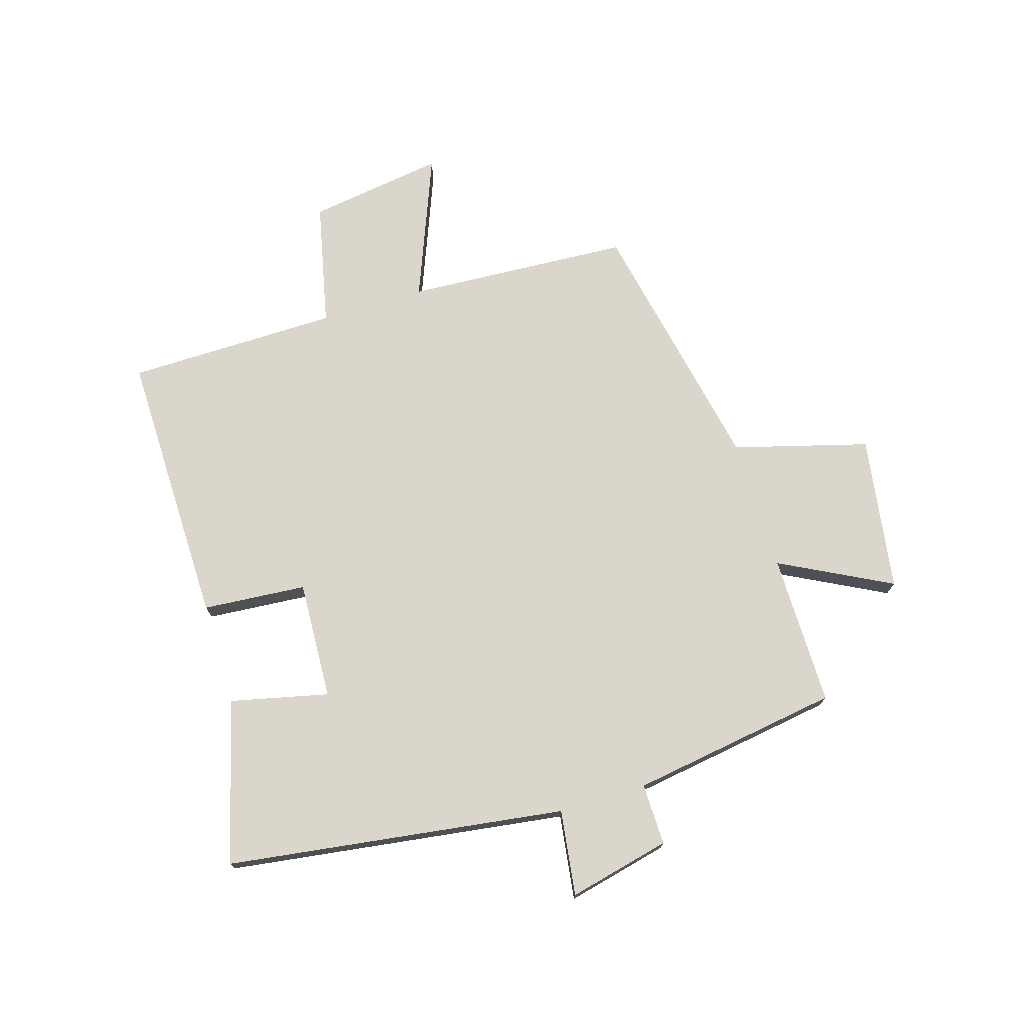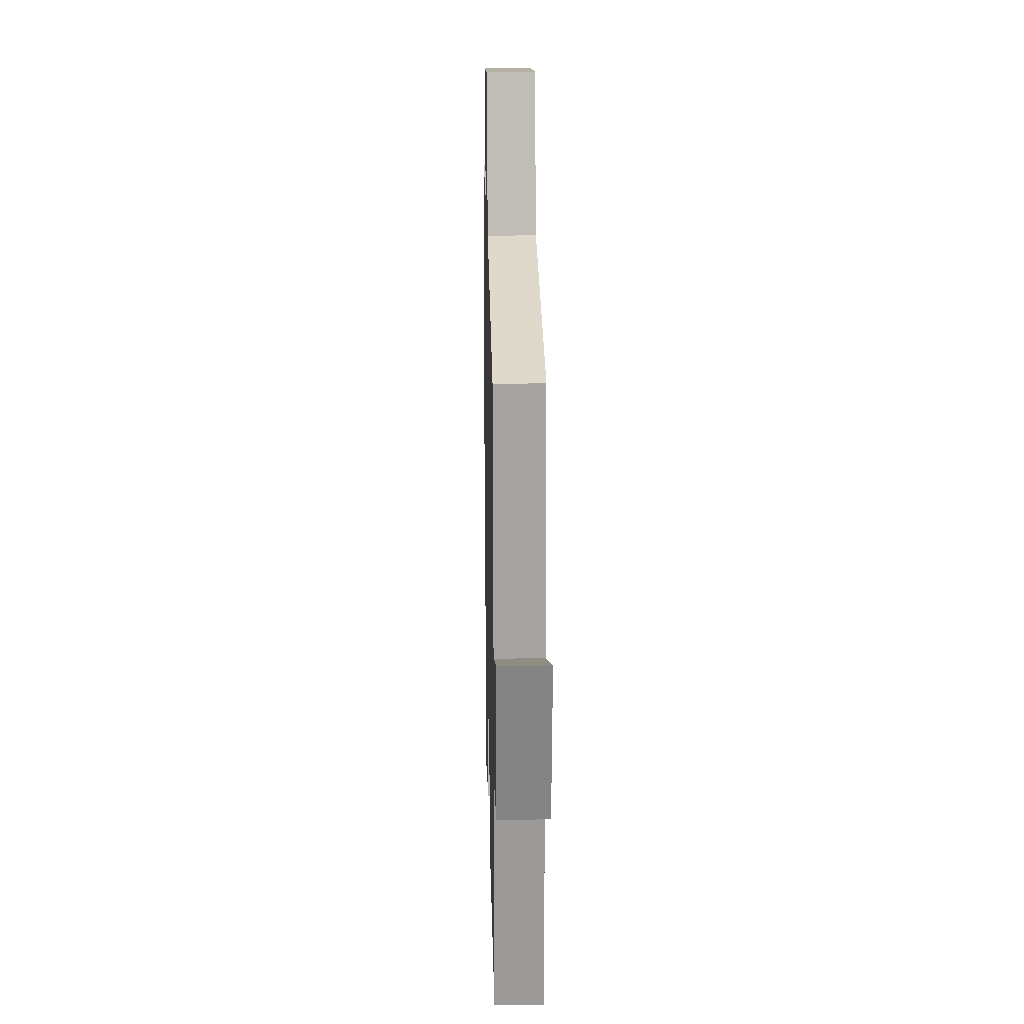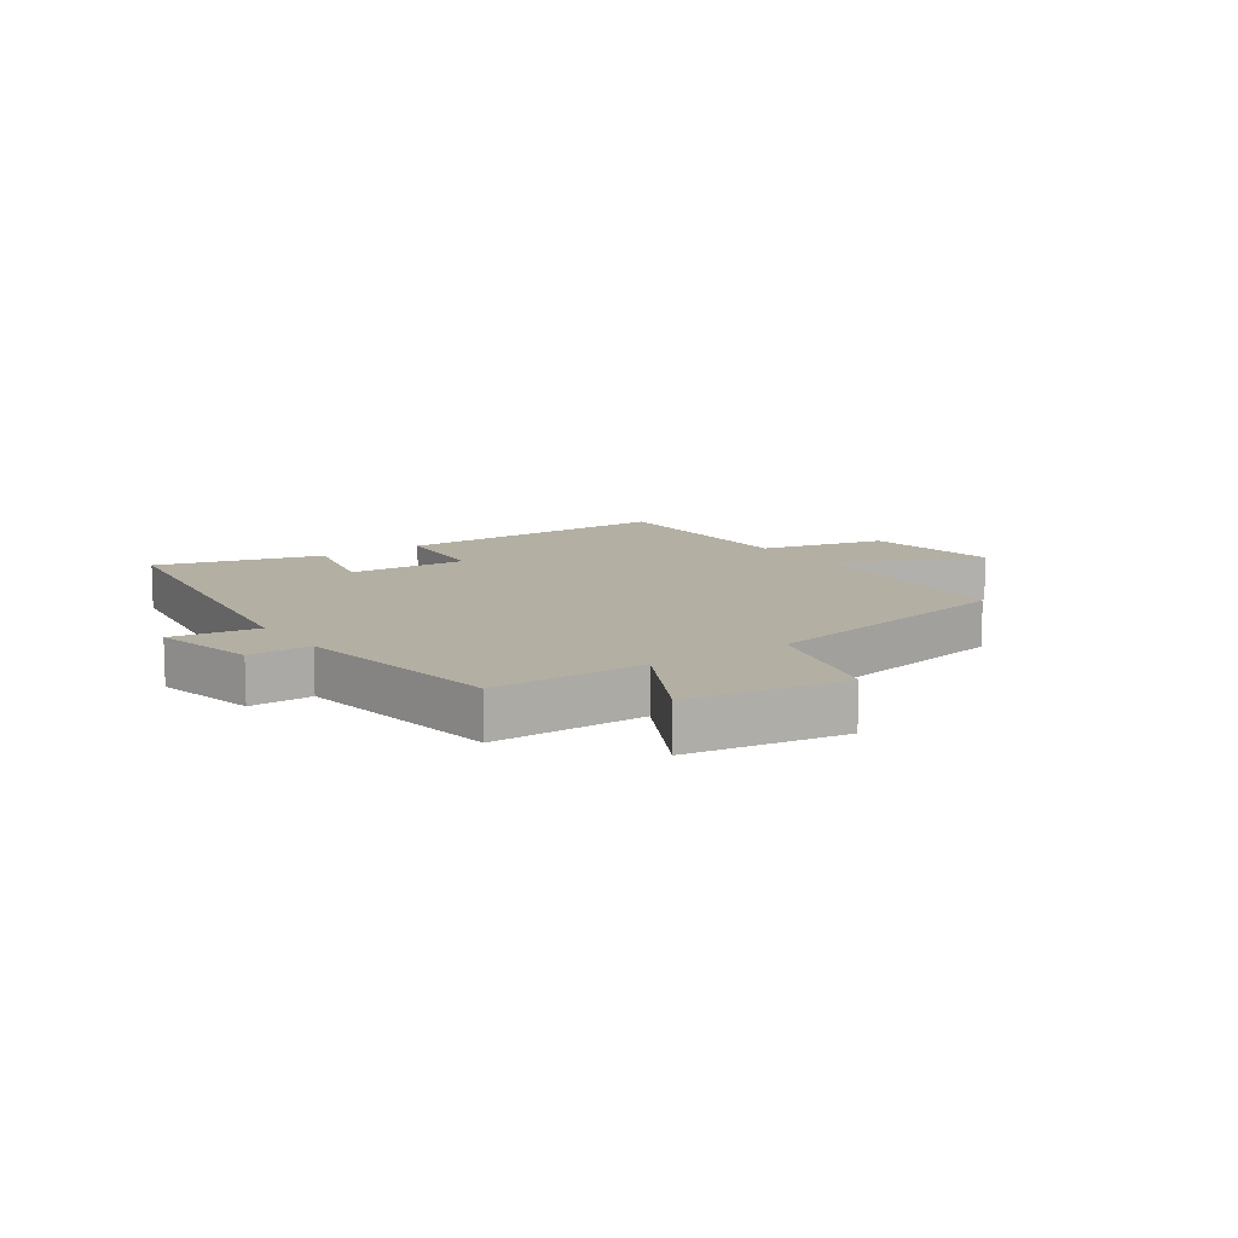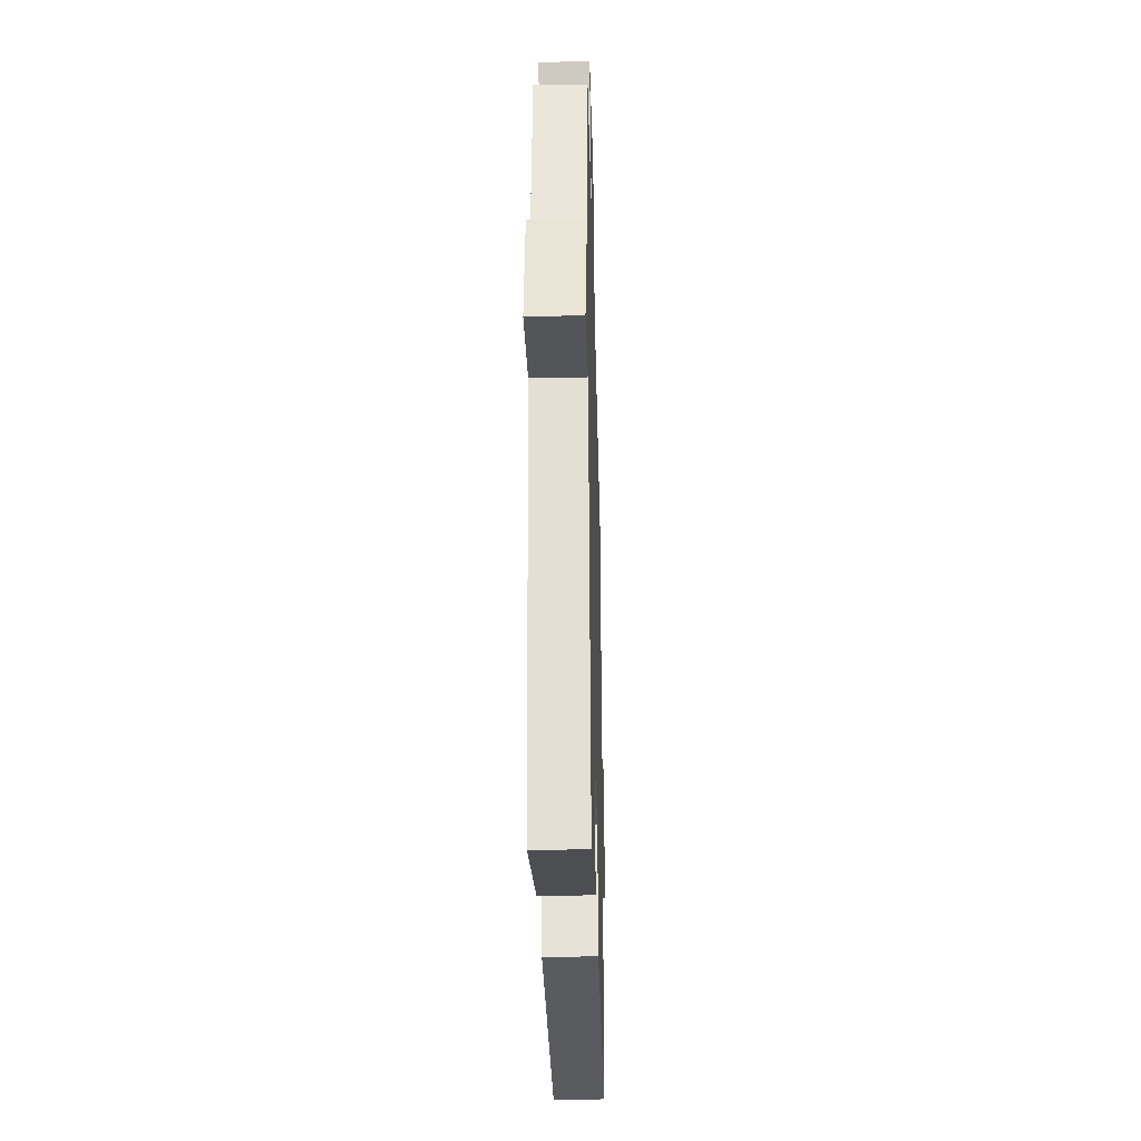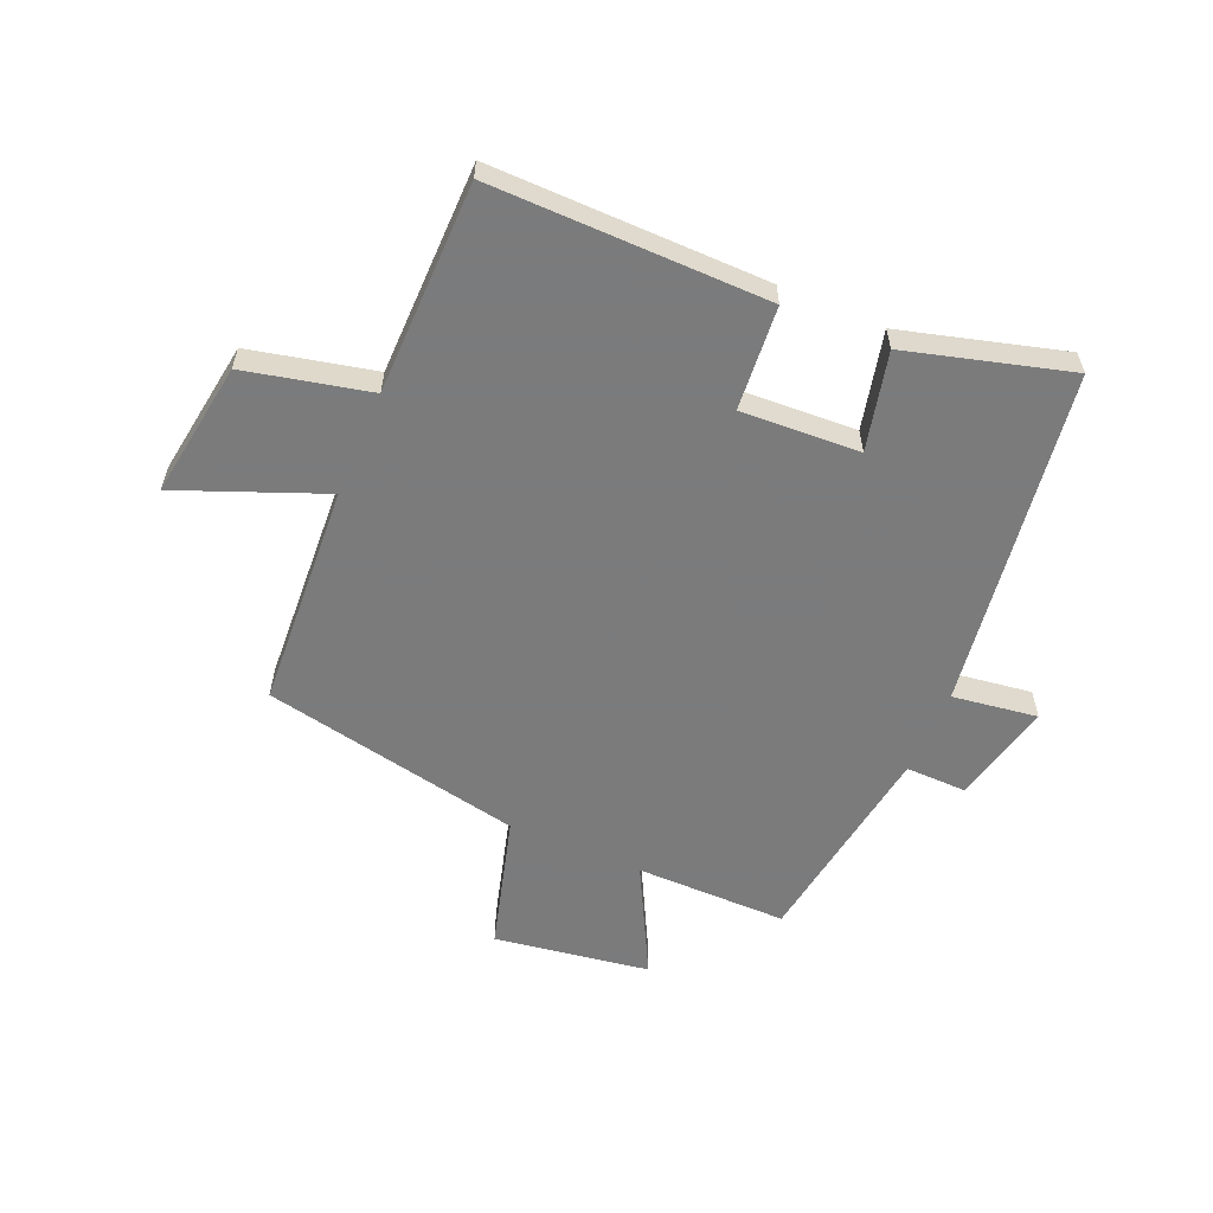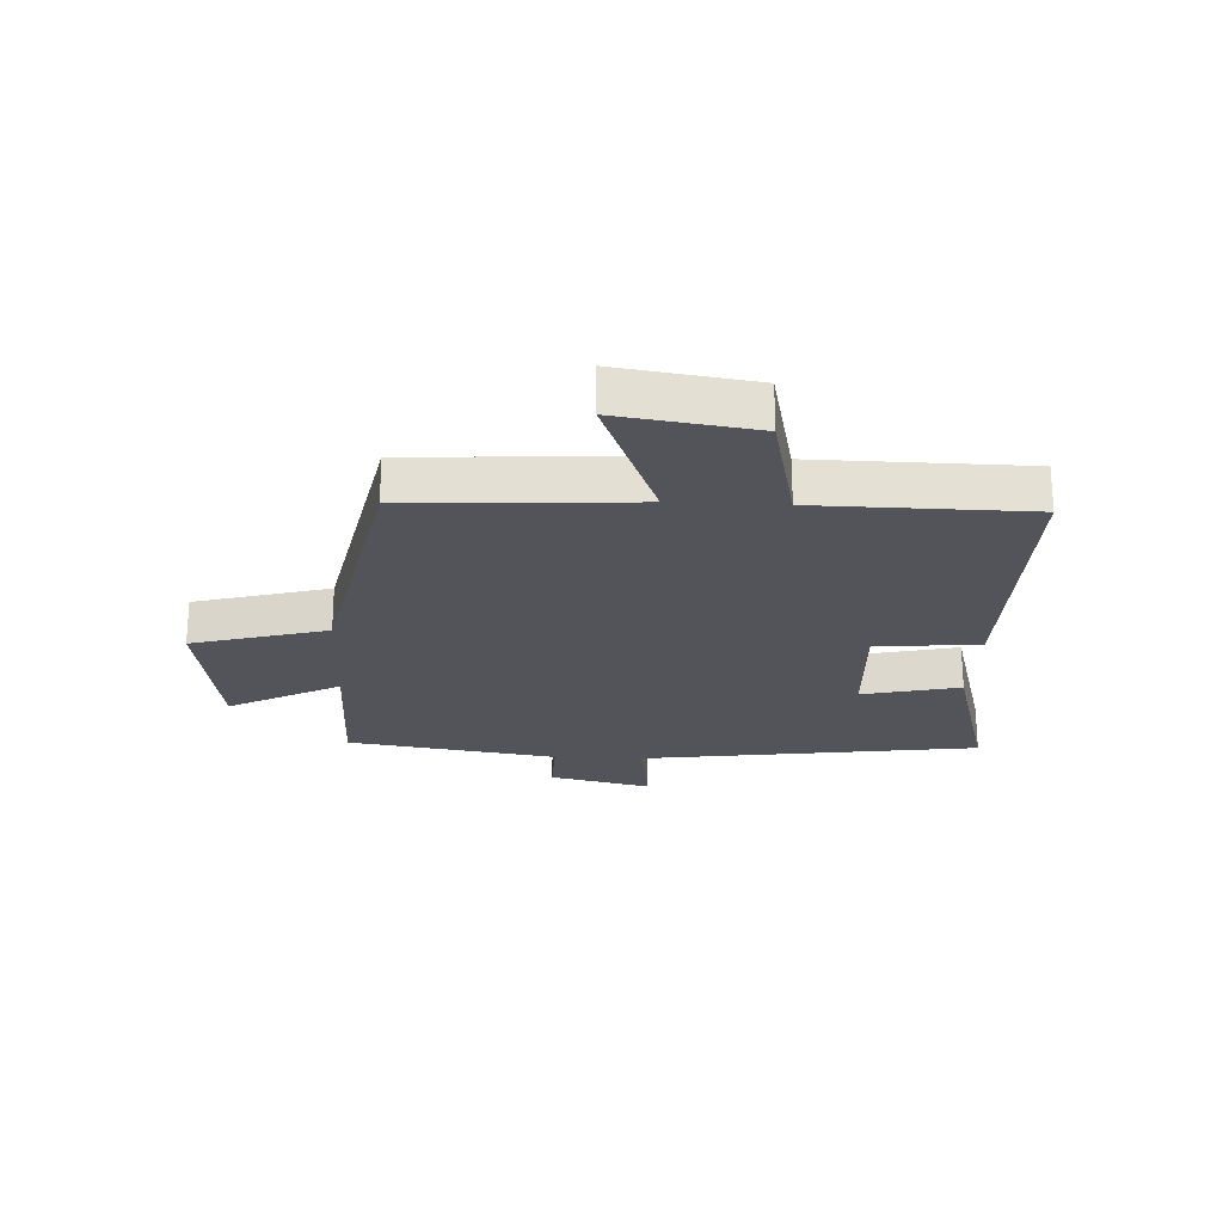
<metadata>
{"format":"obj","ext":"obj","renderer":"f3d","projection":"perspective","resolution":1024,"background":"white","views":[{"elev":73.9,"azim":-107.0,"up":"+Y"},{"elev":20.2,"azim":88.7,"up":"+Z"},{"elev":11.1,"azim":-34.3,"up":"+Y"},{"elev":-32.1,"azim":-88.5,"up":"+Z"},{"elev":-58.4,"azim":156.9,"up":"+Y"},{"elev":-23.7,"azim":87.2,"up":"+Y"}]}
</metadata>
<code>
v 0.496 0.07 -0.506
v 0.03 0.07 -0.5
v 0.016 0.07 -0.325
v -0.184 0.07 -0.335
v -0.146 0.07 -0.5
v -0.42 0.07 -0.575
v -0.5 0.07 -0.003
v -0.644 0.07 -0.023
v -0.604 0.07 0.149
v -0.5 0.07 0.147
v -0.446 0.07 0.501
v -0.19 0.07 0.5
v -0.287 0.07 0.687
v -0.025 0.07 0.727
v 0.038 0.07 0.5
v 0.478 0.07 0.411
v 0.5 0.07 0.032
v 0.744 0.07 0.129
v 0.71 0.07 -0.101
v 0.5 0.07 -0.148
v 0.496 0 -0.506
v 0.03 0 -0.5
v 0.016 0 -0.325
v -0.184 0 -0.335
v -0.146 0 -0.5
v -0.42 0 -0.575
v -0.5 0 -0.003
v -0.644 0 -0.023
v -0.604 0 0.149
v -0.5 0 0.147
v -0.446 0 0.501
v -0.19 0 0.5
v -0.287 0 0.687
v -0.025 0 0.727
v 0.038 0 0.5
v 0.478 0 0.411
v 0.5 0 0.032
v 0.744 0 0.129
v 0.71 0 -0.101
v 0.5 0 -0.148
f 17 18 19 20
f 15 16 17 20
f 15 20 1 2
f 12 13 14 15
f 10 11 12
f 10 12 15
f 7 8 9 10
f 4 5 6 7
f 3 4 7 10
f 15 2 3
f 3 10 15
f 40 39 38 37
f 40 37 36 35
f 22 21 40 35
f 35 34 33 32
f 32 31 30
f 35 32 30
f 30 29 28 27
f 27 26 25 24
f 30 27 24 23
f 23 22 35
f 35 30 23
f 1 21 22 2
f 2 22 23 3
f 3 23 24 4
f 4 24 25 5
f 5 25 26 6
f 6 26 27 7
f 7 27 28 8
f 8 28 29 9
f 9 29 30 10
f 10 30 31 11
f 11 31 32 12
f 12 32 33 13
f 13 33 34 14
f 14 34 35 15
f 15 35 36 16
f 16 36 37 17
f 17 37 38 18
f 18 38 39 19
f 19 39 40 20
f 20 40 21 1

</code>
